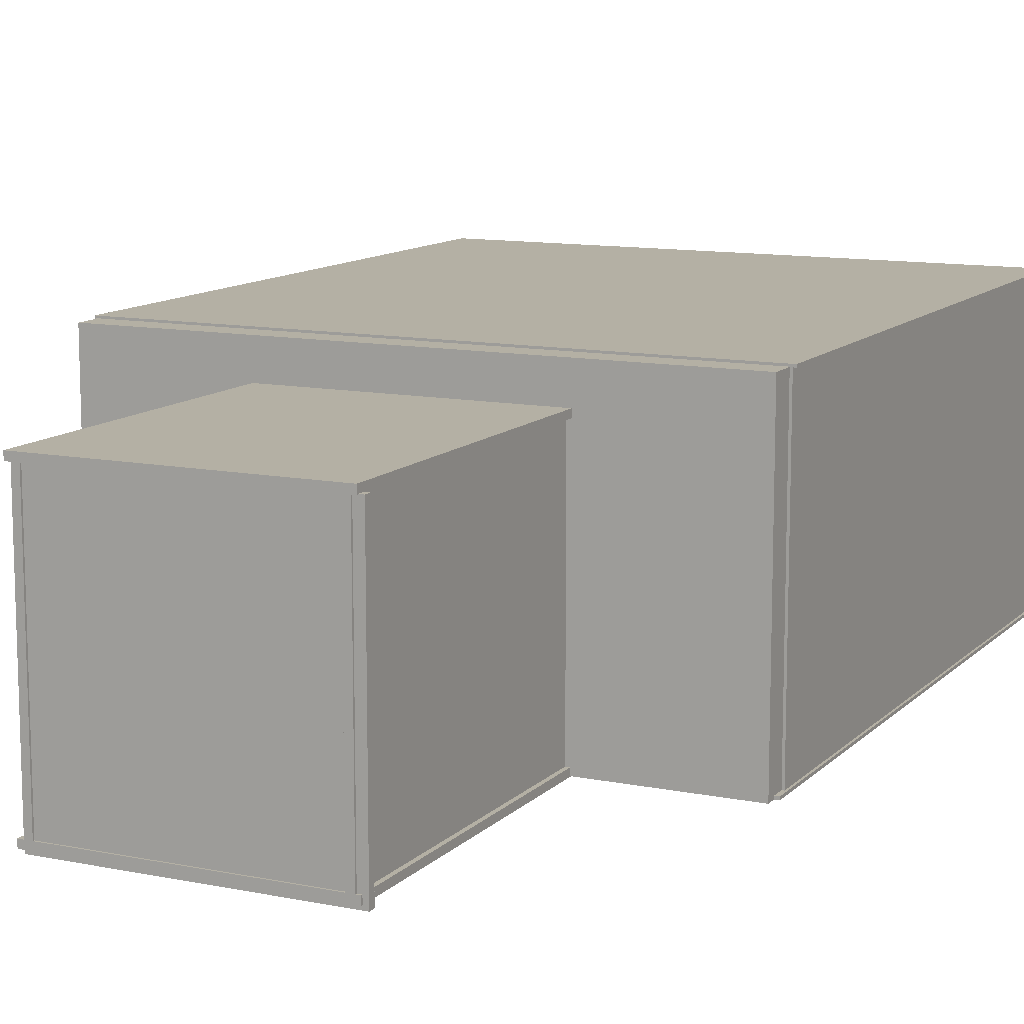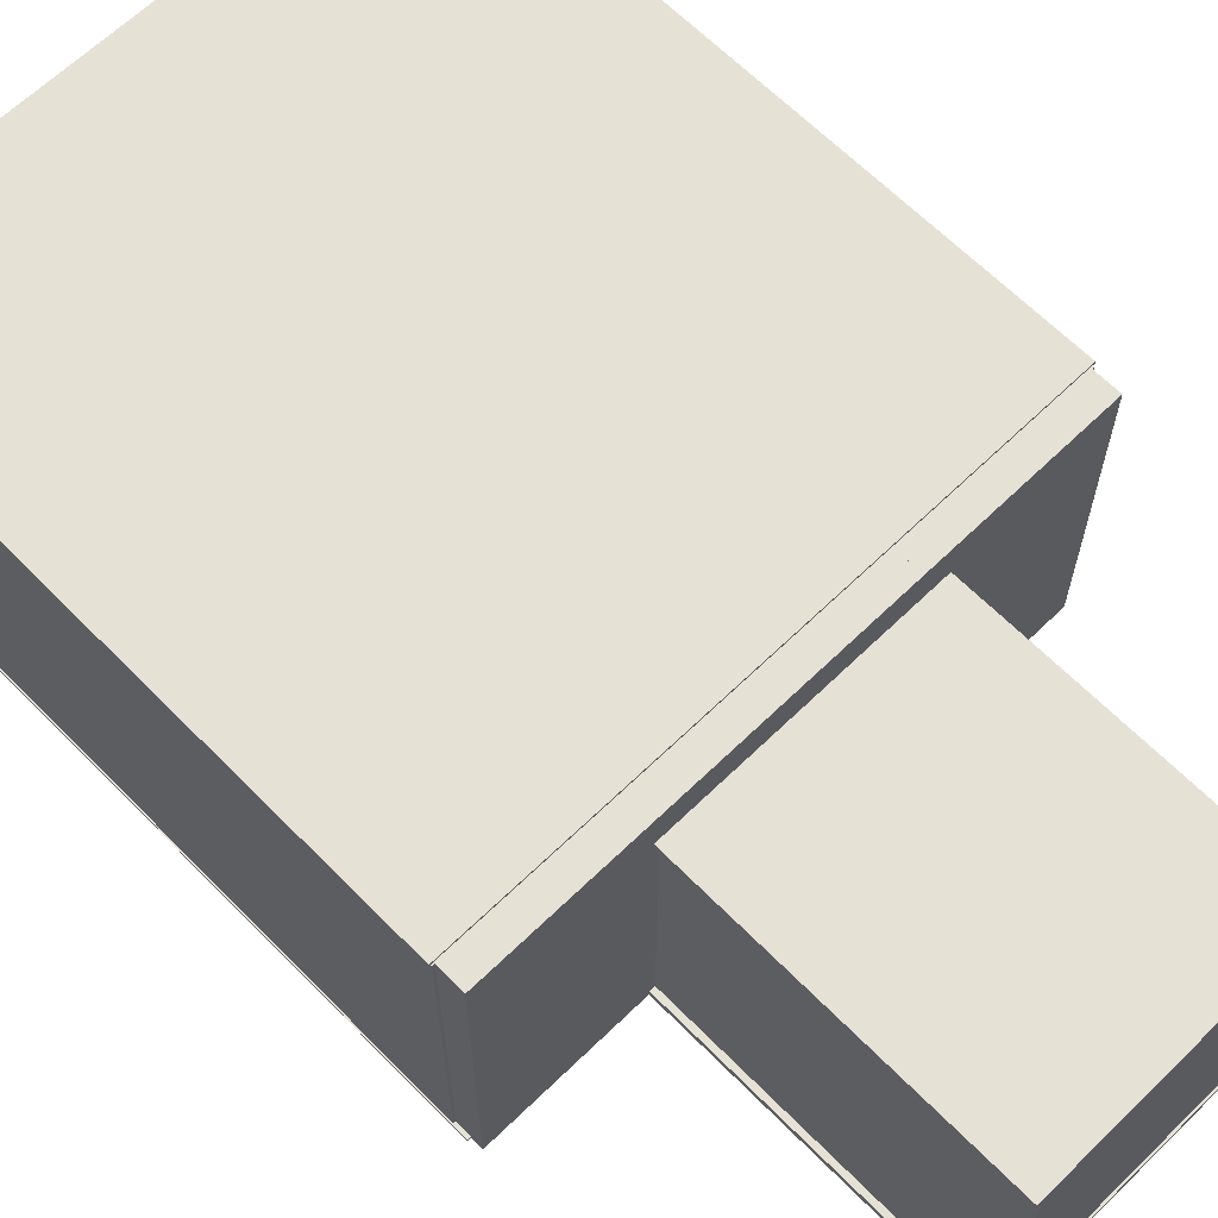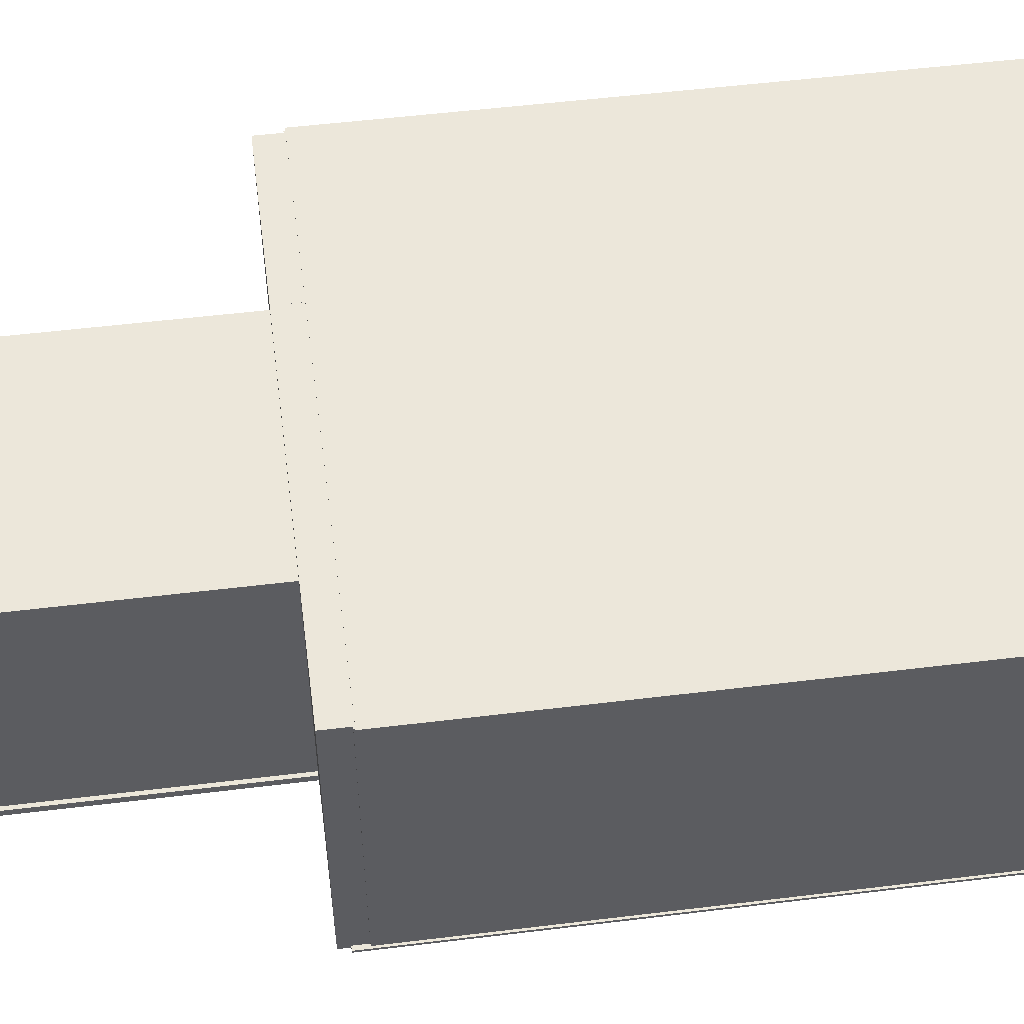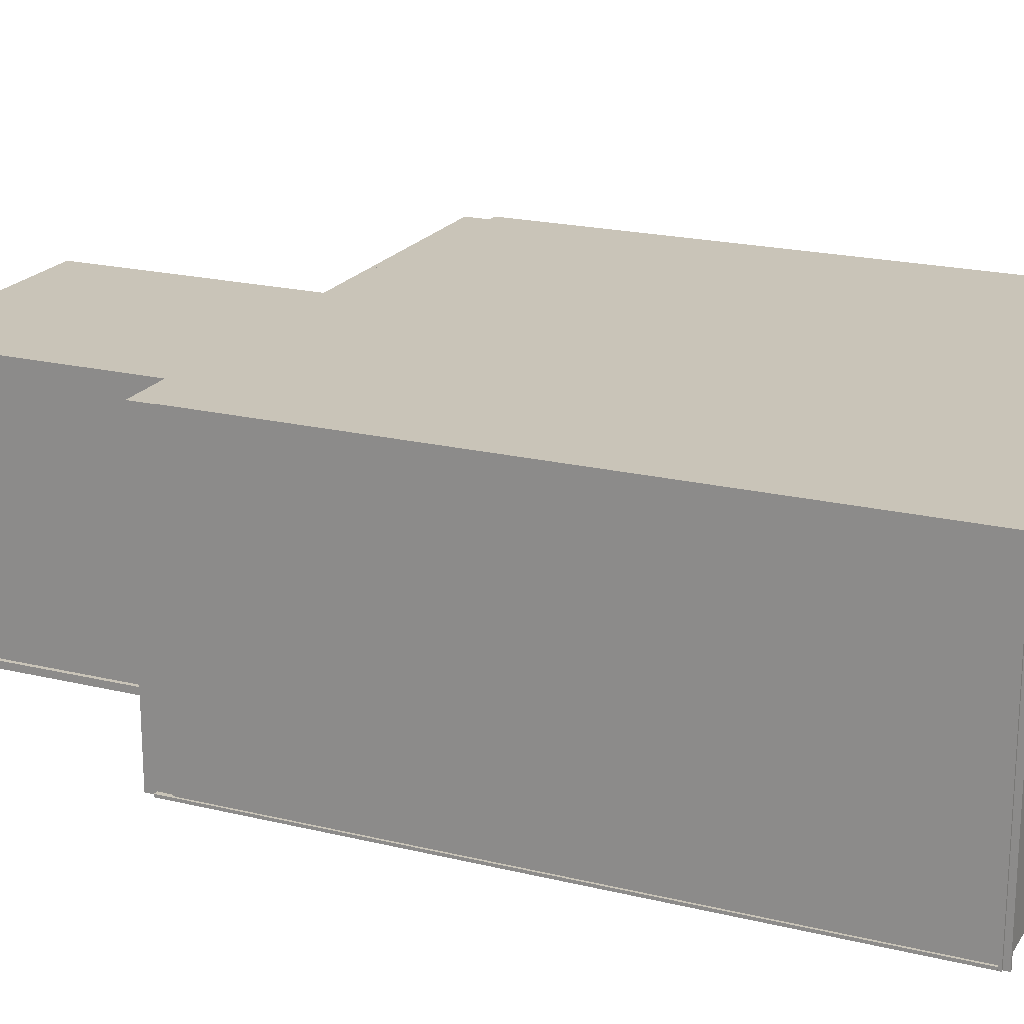
<metadata>
{"format":"obj","ext":"obj","renderer":"f3d","projection":"perspective","resolution":1024,"background":"white","views":[{"elev":11.5,"azim":-154.0,"up":"+Y"},{"elev":64.1,"azim":135.6,"up":"+Y"},{"elev":52.7,"azim":-97.5,"up":"+Y"},{"elev":20.2,"azim":-66.0,"up":"+Y"}]}
</metadata>
<code>
g default
v 2.954 0.1611 -23.88
v 8.687 0.1611 -23.88
v 2.954 0.1611 -23.23
v 8.687 0.1611 -23.23
v 2.954 13.62 -23.23
v 8.687 13.62 -23.23
v 2.954 13.62 -23.88
v 8.687 13.62 -23.88
g pCube17
f 1 2 4 3
f 3 4 6 5
f 5 6 8 7
f 7 8 2 1
f 2 8 6 4
f 7 1 3 5
g default
v 3.277 -0.08351 -22.47
v 9.557 -0.08351 -22.47
v 3.277 -0.08351 -21.02
v 9.557 -0.08351 -21.02
v 3.277 13.77 -21.02
v 9.557 13.77 -21.02
v 3.277 13.77 -22.47
v 9.557 13.77 -22.47
v 9.557 13.77 -21.51
v 3.277 13.77 -21.57
v 3.277 -0.08351 -21.51
v 9.557 -0.08351 -21.51
v 3.277 4.887 -21.02
v 3.277 4.887 -21.51
v 3.277 4.887 -22.47
v 9.557 4.848 -22.47
v 9.557 4.848 -21.51
v 9.557 4.848 -21.02
v 4.039 5.014 -21.02
v 3.277 5.003 -21.51
v 3.277 5.003 -22.47
v 9.557 5.003 -22.47
v 9.557 5.003 -21.51
v 9.557 5.003 -21.02
v 4.695 5.341 -21.02
v 3.277 5.341 -21.51
v 3.277 5.341 -22.47
v 9.557 5.341 -22.47
v 9.557 5.341 -21.51
v 9.557 5.341 -21.02
v 5.24 5.891 -21.02
v 3.277 5.891 -21.51
v 3.277 5.891 -22.47
v 9.557 5.891 -22.47
v 9.557 5.891 -21.51
v 9.557 5.891 -21.02
v 5.585 6.553 -21.02
v 3.277 6.553 -21.51
v 3.277 6.553 -22.47
v 9.557 6.553 -22.47
v 9.557 6.553 -21.51
v 9.557 6.553 -21.02
v 5.702 7.314 -21.02
v 3.277 7.314 -21.51
v 3.277 7.314 -22.47
v 9.557 7.314 -22.47
v 9.557 7.314 -21.51
v 9.557 7.314 -21.02
v 5.574 8.075 -21.02
v 3.277 8.075 -21.51
v 3.277 8.075 -22.47
v 9.557 8.075 -22.47
v 9.557 8.075 -21.51
v 9.557 8.075 -21.02
v 5.235 8.752 -21.02
v 3.277 8.752 -21.51
v 3.277 8.752 -22.47
v 9.557 8.752 -22.47
v 9.557 8.752 -21.51
v 9.557 8.752 -21.02
v 4.695 9.287 -21.02
v 3.277 9.287 -21.51
v 3.277 9.287 -22.47
v 9.557 9.287 -22.47
v 9.557 9.287 -21.51
v 9.557 9.287 -21.02
v 4.002 9.639 -21.02
v 3.277 9.639 -21.51
v 3.277 9.639 -22.47
v 9.557 9.639 -22.47
v 9.557 9.639 -21.51
v 9.557 9.639 -21.02
v 3.277 9.752 -21.02
v 3.277 9.752 -21.51
v 3.277 9.752 -22.47
v 9.557 9.752 -22.47
v 9.557 9.752 -21.51
v 9.557 9.752 -21.02
v 4.002 9.639 -21.49
v 4.695 9.287 -21.51
v 5.235 8.752 -21.5
v 5.574 8.075 -21.5
v 5.702 7.314 -21.5
v 5.585 6.553 -21.5
v 5.24 5.891 -21.51
v 4.695 5.341 -21.5
v 4.039 5.014 -21.51
g SlideRight
f 19 20 12 11
f 11 12 26 21
f 13 14 17 18
f 23 24 10 9
f 20 25 26 12
f 22 19 11 21
f 18 17 16 15
f 23 9 19 22
f 9 10 20 19
f 10 24 25 20
f 95 22 21 27
f 29 23 22 28
f 29 30 24 23
f 25 24 30 31
f 26 25 31 32
f 21 26 32 27
f 94 95 27 33
f 35 29 28 34
f 35 36 30 29
f 31 30 36 37
f 32 31 37 38
f 27 32 38 33
f 93 94 33 39
f 41 35 34 40
f 41 42 36 35
f 37 36 42 43
f 38 37 43 44
f 33 38 44 39
f 92 93 39 45
f 47 41 40 46
f 47 48 42 41
f 43 42 48 49
f 44 43 49 50
f 39 44 50 45
f 91 92 45 51
f 53 47 46 52
f 53 54 48 47
f 49 48 54 55
f 50 49 55 56
f 45 50 56 51
f 90 91 51 57
f 59 53 52 58
f 59 60 54 53
f 55 54 60 61
f 56 55 61 62
f 51 56 62 57
f 89 90 57 63
f 65 59 58 64
f 65 66 60 59
f 61 60 66 67
f 62 61 67 68
f 57 62 68 63
f 88 89 63 69
f 71 65 64 70
f 71 72 66 65
f 67 66 72 73
f 68 67 73 74
f 63 68 74 69
f 87 88 69 75
f 77 71 70 76
f 77 78 72 71
f 73 72 78 79
f 74 73 79 80
f 69 74 80 75
f 82 87 75 81
f 83 77 76 82
f 83 84 78 77
f 79 78 84 85
f 80 79 85 86
f 75 80 86 81
f 18 82 81 13
f 15 83 82 18
f 15 16 84 83
f 85 84 16 17
f 86 85 17 14
f 81 86 14 13
f 82 76 87
f 76 70 88 87
f 70 64 89 88
f 64 58 90 89
f 58 52 91 90
f 52 46 92 91
f 46 40 93 92
f 40 34 94 93
f 34 28 95 94
f 28 22 95
g default
v -4.159 -0.2201 -40.38
v 9.871 -0.2201 -40.38
v -4.159 -0.2201 -40
v 9.871 -0.2201 -40
v -4.159 14.1 -40
v 9.871 14.1 -40
v -4.159 14.1 -40.38
v 9.871 14.1 -40.38
g pCube16
f 96 97 99 98
f 98 99 101 100
f 100 101 103 102
f 102 103 97 96
f 97 103 101 99
f 102 96 98 100
g default
v 9.832 0.1712 -22.89
v 9.832 14.2 -22.89
v 9.449 0.1712 -22.89
v 9.449 14.2 -22.89
v 9.449 0.1712 -40.48
v 9.449 14.2 -40.48
v 9.832 0.1712 -40.48
v 9.832 14.2 -40.48
g pCube14
f 104 105 107 106
f 106 107 109 108
f 108 109 111 110
f 110 111 105 104
f 105 111 109 107
f 110 104 106 108
g default
v -3.303 0.1712 -22.89
v -3.303 14.2 -22.89
v -3.686 0.1712 -22.89
v -3.686 14.2 -22.89
v -3.686 0.1712 -40.48
v -3.686 14.2 -40.48
v -3.303 0.1712 -40.48
v -3.303 14.2 -40.48
g pCube13
f 112 113 115 114
f 114 115 117 116
f 116 117 119 118
f 118 119 113 112
f 113 119 117 115
f 118 112 114 116
g default
v -2.793 0.1611 -23.88
v 2.94 0.1611 -23.88
v -2.793 0.1611 -23.23
v 2.94 0.1611 -23.23
v -2.793 13.62 -23.23
v 2.94 13.62 -23.23
v -2.793 13.62 -23.88
v 2.94 13.62 -23.88
g pCube18
f 120 121 123 122
f 122 123 125 124
f 124 125 127 126
f 126 127 121 120
f 121 127 125 123
f 126 120 122 124
g default
v -3.037 -0.08351 -22.47
v 3.243 -0.08351 -22.47
v -3.037 -0.08351 -21.02
v 3.243 -0.08351 -21.02
v -3.037 13.77 -21.02
v 3.243 13.77 -21.02
v -3.037 13.77 -22.47
v 3.243 13.77 -22.47
v 4.803 7.322 -21.48
v 4.728 7.796 -21.48
v 4.51 8.224 -21.48
v 4.171 8.563 -21.48
v 3.743 8.781 -21.48
v 3.269 8.856 -21.48
v 2.795 8.781 -21.48
v 2.368 8.563 -21.48
v 2.029 8.224 -21.48
v 1.811 7.796 -21.48
v 1.736 7.322 -21.48
v 1.811 6.848 -21.48
v 2.029 6.421 -21.48
v 2.368 6.081 -21.48
v 2.795 5.864 -21.48
v 3.269 5.789 -21.48
v 3.743 5.864 -21.48
v 4.171 6.081 -21.48
v 4.51 6.421 -21.48
v 4.728 6.848 -21.48
v 4.803 7.322 -20.79
v 4.728 7.796 -20.79
v 4.51 8.224 -20.79
v 4.171 8.563 -20.79
v 3.743 8.781 -20.79
v 3.269 8.856 -20.79
v 2.795 8.781 -20.79
v 2.368 8.563 -20.79
v 2.029 8.224 -20.79
v 1.811 7.796 -20.79
v 1.736 7.322 -20.79
v 1.811 6.848 -20.79
v 2.029 6.421 -20.79
v 2.368 6.081 -20.79
v 2.795 5.864 -20.79
v 3.269 5.789 -20.79
v 3.743 5.864 -20.79
v 4.171 6.081 -20.79
v 4.51 6.421 -20.79
v 4.728 6.848 -20.79
v 5.703 7.322 -20.79
v 5.584 8.074 -20.79
v 5.238 8.753 -20.79
v 4.7 9.291 -20.79
v 4.021 9.637 -20.79
v 3.269 9.756 -20.79
v 2.517 9.637 -20.79
v 1.839 9.291 -20.79
v 1.3 8.753 -20.79
v 0.9548 8.074 -20.79
v 0.8357 7.322 -20.79
v 0.9548 6.57 -20.79
v 1.3 5.892 -20.79
v 1.839 5.353 -20.79
v 2.517 5.008 -20.79
v 3.269 4.889 -20.79
v 4.021 5.008 -20.79
v 4.7 5.353 -20.79
v 5.238 5.892 -20.79
v 5.584 6.57 -20.79
v 5.703 7.322 -21.48
v 5.584 8.074 -21.48
v 5.238 8.753 -21.48
v 4.7 9.291 -21.48
v 4.021 9.637 -21.48
v 3.269 9.756 -21.48
v 2.517 9.637 -21.48
v 1.839 9.291 -21.48
v 1.3 8.753 -21.48
v 0.9548 8.074 -21.48
v 0.8357 7.322 -21.48
v 0.9548 6.57 -21.48
v 1.3 5.892 -21.48
v 1.839 5.353 -21.48
v 2.517 5.008 -21.48
v 3.269 4.889 -21.48
v 4.021 5.008 -21.48
v 4.7 5.353 -21.48
v 5.238 5.892 -21.48
v 5.584 6.57 -21.48
v 3.747 7.342 -21.48
v 3.723 7.495 -21.48
v 3.653 7.633 -21.48
v 3.543 7.742 -21.48
v 3.406 7.812 -21.48
v 3.253 7.836 -21.48
v 3.1 7.812 -21.48
v 2.962 7.742 -21.48
v 2.853 7.633 -21.48
v 2.783 7.495 -21.48
v 2.759 7.342 -21.48
v 2.783 7.19 -21.48
v 2.853 7.052 -21.48
v 2.962 6.943 -21.48
v 3.1 6.872 -21.48
v 3.253 6.848 -21.48
v 3.406 6.872 -21.48
v 3.543 6.943 -21.48
v 3.653 7.052 -21.48
v 3.723 7.19 -21.48
v 3.747 7.342 -20.97
v 3.723 7.495 -20.97
v 3.653 7.633 -20.97
v 3.543 7.742 -20.97
v 3.406 7.812 -20.97
v 3.253 7.836 -20.97
v 3.1 7.812 -20.97
v 2.962 7.742 -20.97
v 2.853 7.633 -20.97
v 2.783 7.495 -20.97
v 2.759 7.342 -20.97
v 2.783 7.19 -20.97
v 2.853 7.052 -20.97
v 2.962 6.943 -20.97
v 3.1 6.872 -20.97
v 3.253 6.848 -20.97
v 3.406 6.872 -20.97
v 3.543 6.943 -20.97
v 3.653 7.052 -20.97
v 3.723 7.19 -20.97
v 4.827 7.342 -20.97
v 4.75 7.829 -20.97
v 4.526 8.268 -20.97
v 4.178 8.616 -20.97
v 3.739 8.839 -20.97
v 3.253 8.916 -20.97
v 2.766 8.839 -20.97
v 2.328 8.616 -20.97
v 1.979 8.268 -20.97
v 1.756 7.829 -20.97
v 1.679 7.342 -20.97
v 1.756 6.856 -20.97
v 1.979 6.417 -20.97
v 2.328 6.069 -20.97
v 2.766 5.845 -20.97
v 3.253 5.768 -20.97
v 3.739 5.845 -20.97
v 4.178 6.069 -20.97
v 4.526 6.417 -20.97
v 4.75 6.856 -20.97
v 4.827 7.342 -21.48
v 4.75 7.829 -21.48
v 4.526 8.268 -21.48
v 4.178 8.616 -21.48
v 3.739 8.839 -21.48
v 3.253 8.916 -21.48
v 2.766 8.839 -21.48
v 2.328 8.616 -21.48
v 1.979 8.268 -21.48
v 1.756 7.829 -21.48
v 1.679 7.342 -21.48
v 1.756 6.856 -21.48
v 1.979 6.417 -21.48
v 2.328 6.069 -21.48
v 2.766 5.845 -21.48
v 3.253 5.768 -21.48
v 3.739 5.845 -21.48
v 4.178 6.069 -21.48
v 4.526 6.417 -21.48
v 4.75 6.856 -21.48
g SlideLEft1
f 128 129 131 130
f 130 131 133 132
f 132 133 135 134
f 134 135 129 128
f 129 135 133 131
f 134 128 130 132
f 137 136 156 157
f 138 137 157 158
f 139 138 158 159
f 140 139 159 160
f 141 140 160 161
f 142 141 161 162
f 143 142 162 163
f 144 143 163 164
f 145 144 164 165
f 146 145 165 166
f 147 146 166 167
f 148 147 167 168
f 149 148 168 169
f 150 149 169 170
f 151 150 170 171
f 152 151 171 172
f 153 152 172 173
f 154 153 173 174
f 155 154 174 175
f 136 155 175 156
f 157 156 176 177
f 158 157 177 178
f 159 158 178 179
f 160 159 179 180
f 161 160 180 181
f 162 161 181 182
f 163 162 182 183
f 164 163 183 184
f 165 164 184 185
f 166 165 185 186
f 167 166 186 187
f 168 167 187 188
f 169 168 188 189
f 170 169 189 190
f 171 170 190 191
f 172 171 191 192
f 173 172 192 193
f 174 173 193 194
f 175 174 194 195
f 156 175 195 176
f 177 176 196 197
f 178 177 197 198
f 179 178 198 199
f 180 179 199 200
f 181 180 200 201
f 182 181 201 202
f 183 182 202 203
f 184 183 203 204
f 185 184 204 205
f 186 185 205 206
f 187 186 206 207
f 188 187 207 208
f 189 188 208 209
f 190 189 209 210
f 191 190 210 211
f 192 191 211 212
f 193 192 212 213
f 194 193 213 214
f 195 194 214 215
f 176 195 215 196
f 197 196 136 137
f 198 197 137 138
f 199 198 138 139
f 200 199 139 140
f 201 200 140 141
f 202 201 141 142
f 203 202 142 143
f 204 203 143 144
f 205 204 144 145
f 206 205 145 146
f 207 206 146 147
f 208 207 147 148
f 209 208 148 149
f 210 209 149 150
f 211 210 150 151
f 212 211 151 152
f 213 212 152 153
f 214 213 153 154
f 215 214 154 155
f 196 215 155 136
f 217 216 236 237
f 218 217 237 238
f 219 218 238 239
f 220 219 239 240
f 221 220 240 241
f 222 221 241 242
f 223 222 242 243
f 224 223 243 244
f 225 224 244 245
f 226 225 245 246
f 227 226 246 247
f 228 227 247 248
f 229 228 248 249
f 230 229 249 250
f 231 230 250 251
f 232 231 251 252
f 233 232 252 253
f 234 233 253 254
f 235 234 254 255
f 216 235 255 236
f 237 236 256 257
f 238 237 257 258
f 239 238 258 259
f 240 239 259 260
f 241 240 260 261
f 242 241 261 262
f 243 242 262 263
f 244 243 263 264
f 245 244 264 265
f 246 245 265 266
f 247 246 266 267
f 248 247 267 268
f 249 248 268 269
f 250 249 269 270
f 251 250 270 271
f 252 251 271 272
f 253 252 272 273
f 254 253 273 274
f 255 254 274 275
f 236 255 275 256
f 257 256 276 277
f 258 257 277 278
f 259 258 278 279
f 260 259 279 280
f 261 260 280 281
f 262 261 281 282
f 263 262 282 283
f 264 263 283 284
f 265 264 284 285
f 266 265 285 286
f 267 266 286 287
f 268 267 287 288
f 269 268 288 289
f 270 269 289 290
f 271 270 290 291
f 272 271 291 292
f 273 272 292 293
f 274 273 293 294
f 275 274 294 295
f 256 275 295 276
f 277 276 216 217
f 278 277 217 218
f 279 278 218 219
f 280 279 219 220
f 281 280 220 221
f 282 281 221 222
f 283 282 222 223
f 284 283 223 224
f 285 284 224 225
f 286 285 225 226
f 287 286 226 227
f 288 287 227 228
f 289 288 228 229
f 290 289 229 230
f 291 290 230 231
f 292 291 231 232
f 293 292 232 233
f 294 293 233 234
f 295 294 234 235
f 276 295 235 216
g default
v -12.23 -0.006101 11.45
v -12.23 -0.006101 -22.36
v -12.08 -0.006101 11.45
v -12.08 -0.006101 -22.36
v -12.08 16.39 11.45
v -12.08 16.39 -22.36
v -12.23 16.39 11.45
v -12.23 16.39 -22.36
g pCube4
f 296 297 299 298
f 298 299 301 300
f 300 301 303 302
f 302 303 297 296
f 297 303 301 299
f 302 296 298 300
g default
v -2.43 13.65 -23.74
v 8.684 13.65 -23.74
v -2.43 13.65 -20.58
v 8.684 13.65 -20.58
v -2.43 16.38 -20.58
v 8.684 16.38 -20.58
v -2.43 16.38 -23.74
v 8.684 16.38 -23.74
g pCube11
f 304 305 307 306
f 306 307 309 308
f 308 309 311 310
f 310 311 305 304
f 305 311 309 307
f 310 304 306 308
g default
v -3.907 -0.03196 -22.89
v 10.12 -0.03196 -22.89
v -3.907 0.3513 -22.89
v 10.12 0.3513 -22.89
v -3.907 0.3513 -40.48
v 10.12 0.3513 -40.48
v -3.907 -0.03196 -40.48
v 10.12 -0.03196 -40.48
g pCube12
f 312 313 315 314
f 314 315 317 316
f 316 317 319 318
f 318 319 313 312
f 313 319 317 315
f 318 312 314 316
g default
v -12.35 -0.006101 11.02
v 18.57 -0.006101 11.02
v -12.35 -0.006101 11.17
v 18.57 -0.006101 11.17
v -12.35 16.39 11.17
v 18.57 16.39 11.17
v -12.35 16.39 11.02
v 18.57 16.39 11.02
g pCube9
f 320 321 323 322
f 322 323 325 324
f 324 325 327 326
f 326 327 321 320
f 321 327 325 323
f 326 320 322 324
g default
v 8.644 -0.006101 -23.74
v 18.39 -0.006101 -23.74
v 8.644 -0.006101 -20.58
v 18.39 -0.006101 -20.58
v 8.644 16.39 -20.58
v 18.39 16.39 -20.58
v 8.644 16.39 -23.74
v 18.39 16.39 -23.74
g pCube7
f 328 329 331 330
f 330 331 333 332
f 332 333 335 334
f 334 335 329 328
f 329 335 333 331
f 334 328 330 332
g default
v -12.11 -0.006101 -23.74
v -2.366 -0.006101 -23.74
v -12.11 -0.006101 -20.58
v -2.366 -0.006101 -20.58
v -12.11 16.39 -20.58
v -2.366 16.39 -20.58
v -12.11 16.39 -23.74
v -2.366 16.39 -23.74
g pCube10
f 336 337 339 338
f 338 339 341 340
f 340 341 343 342
f 342 343 337 336
f 337 343 341 339
f 342 336 338 340
g default
v -12.35 16.35 11.25
v 18.57 16.35 11.25
v -12.35 16.5 11.25
v 18.57 16.5 11.25
v -12.35 16.5 -22.28
v 18.57 16.5 -22.28
v -12.35 16.35 -22.28
v 18.57 16.35 -22.28
g pCube6
f 344 345 347 346
f 346 347 349 348
f 348 349 351 350
f 350 351 345 344
f 345 351 349 347
f 350 344 346 348
g default
v 18.36 -0.006101 11.45
v 18.36 -0.006101 -22.36
v 18.51 -0.006101 11.45
v 18.51 -0.006101 -22.36
v 18.51 16.39 11.45
v 18.51 16.39 -22.36
v 18.36 16.39 11.45
v 18.36 16.39 -22.36
g pCube5
f 352 353 355 354
f 354 355 357 356
f 356 357 359 358
f 358 359 353 352
f 353 359 357 355
f 358 352 354 356
g default
v -3.907 14.07 -22.89
v 10.12 14.07 -22.89
v -3.907 14.45 -22.89
v 10.12 14.45 -22.89
v -3.907 14.45 -40.48
v 10.12 14.45 -40.48
v -3.907 14.07 -40.48
v 10.12 14.07 -40.48
g pCube15
f 360 361 363 362
f 362 363 365 364
f 364 365 367 366
f 366 367 361 360
f 361 367 365 363
f 366 360 362 364
g default
v -12.35 -0 11.01
v 18.57 -0 11.01
v -12.35 0.1499 11.01
v 18.57 0.1499 11.01
v -12.35 0.1499 -23.15
v 18.57 0.1499 -23.15
v -12.35 -0 -23.15
v 18.57 -0 -23.15
g pCube1
f 368 369 371 370
f 370 371 373 372
f 372 373 375 374
f 374 375 369 368
f 369 375 373 371
f 374 368 370 372

</code>
